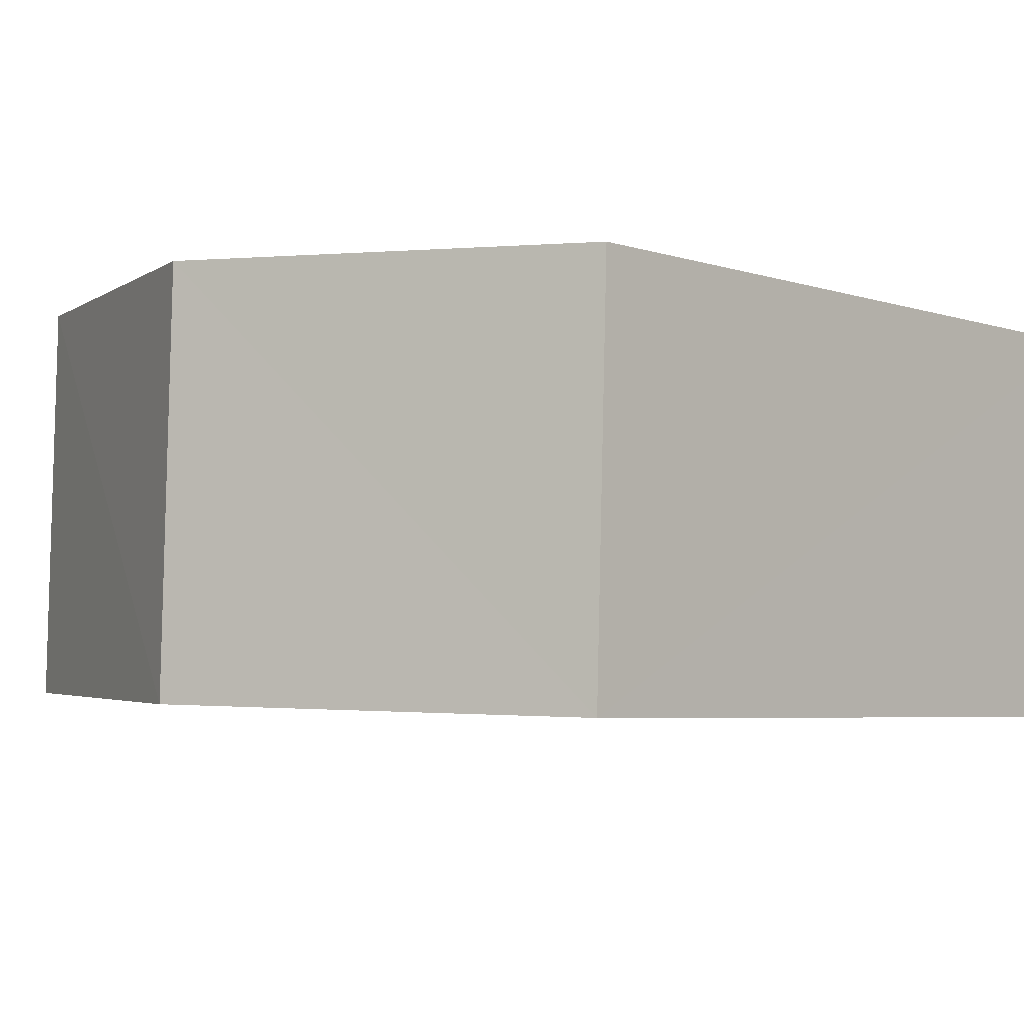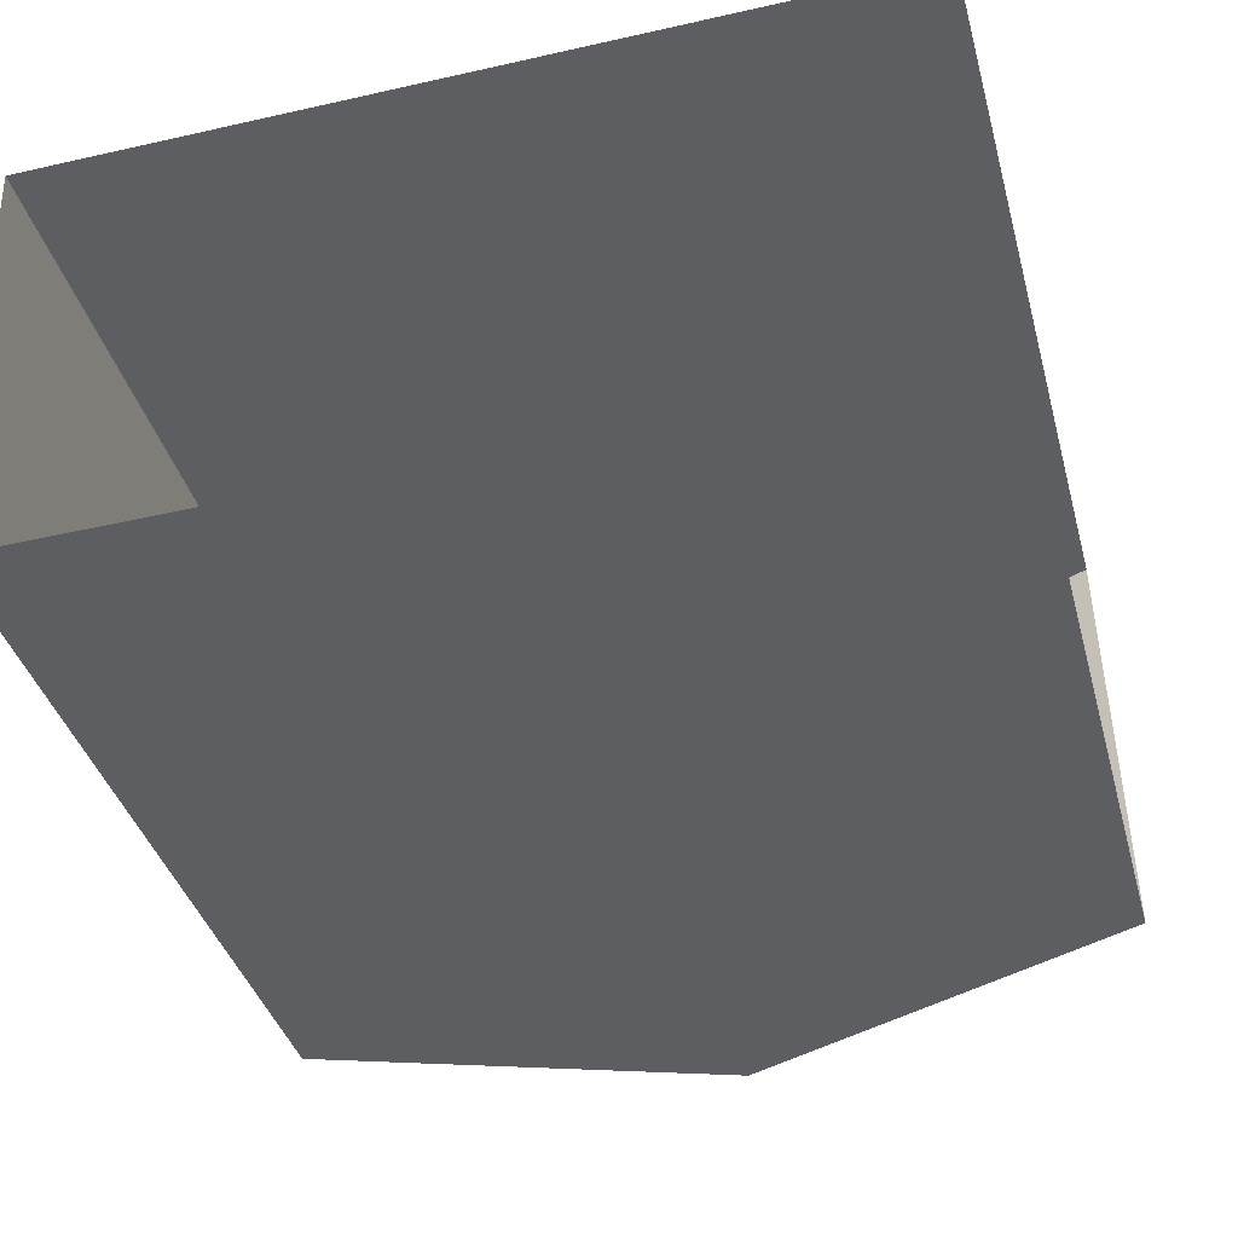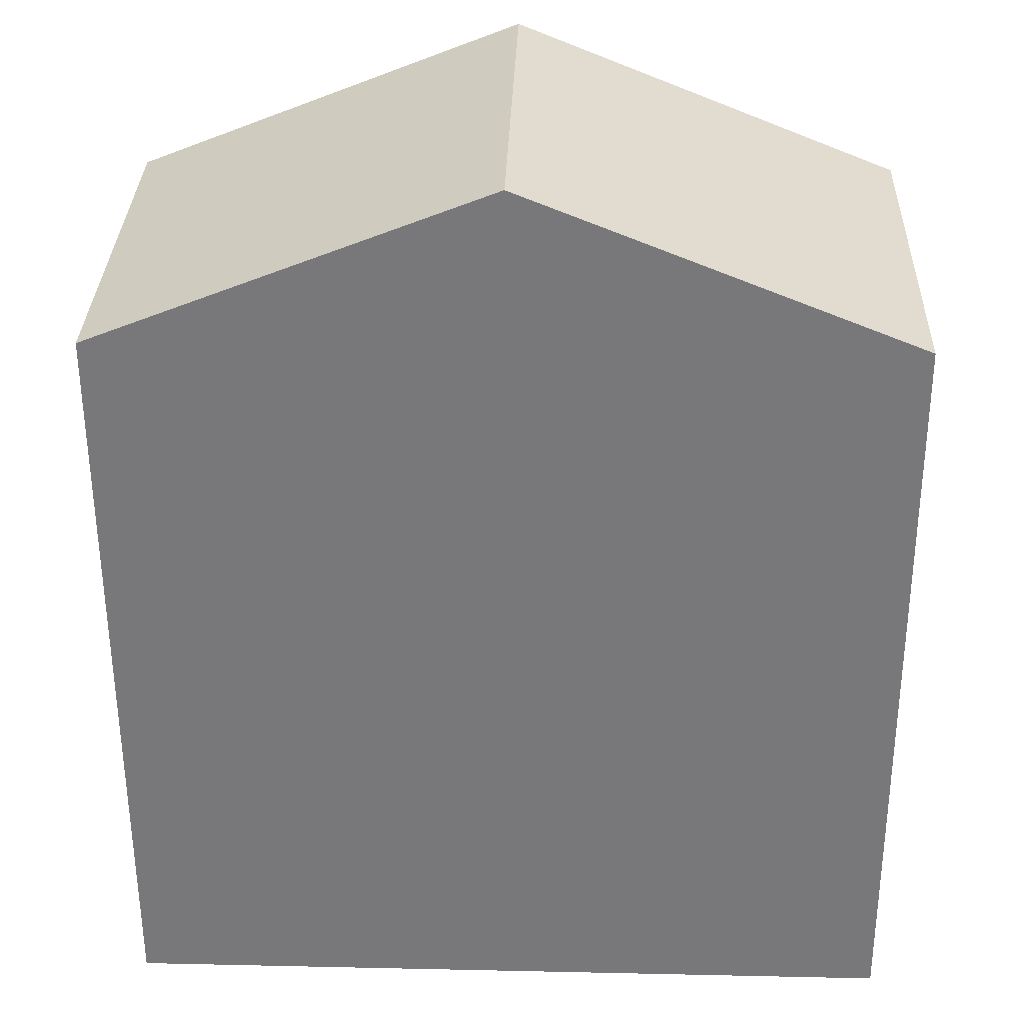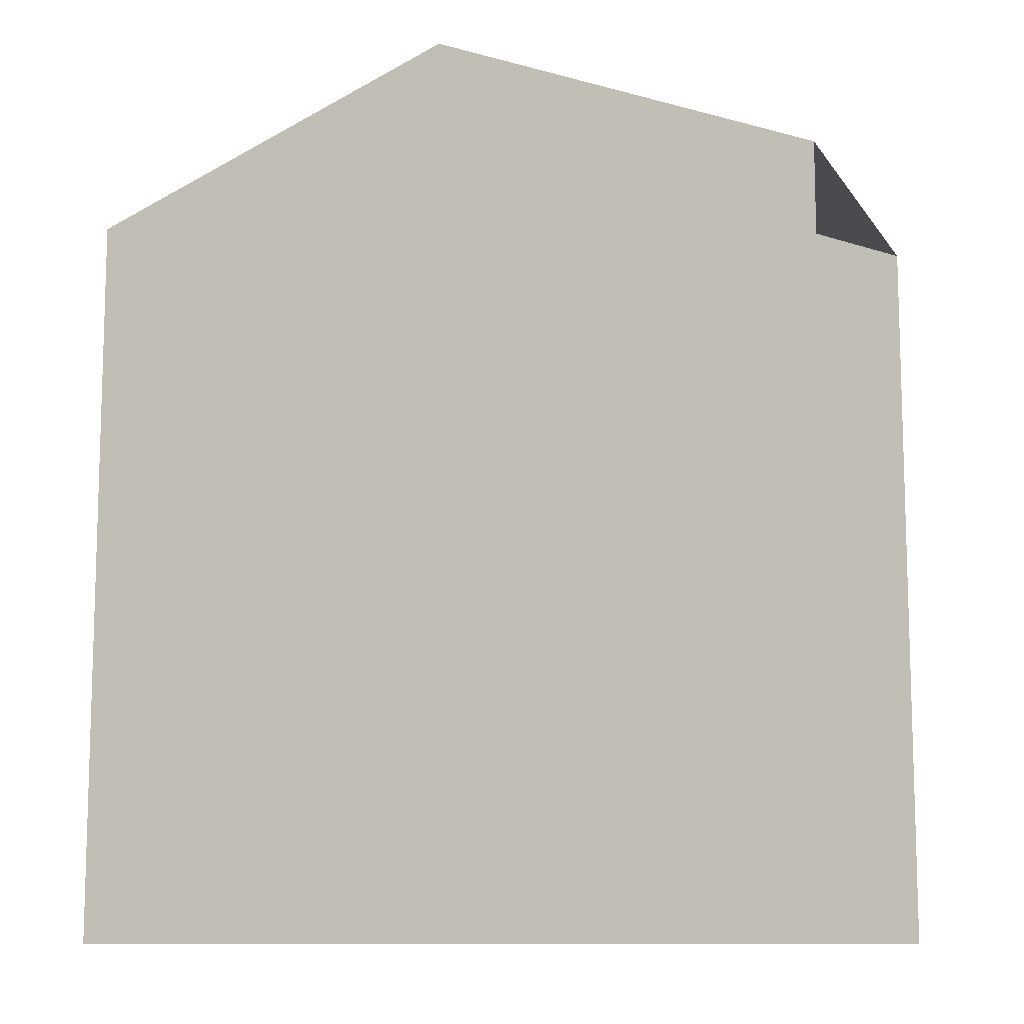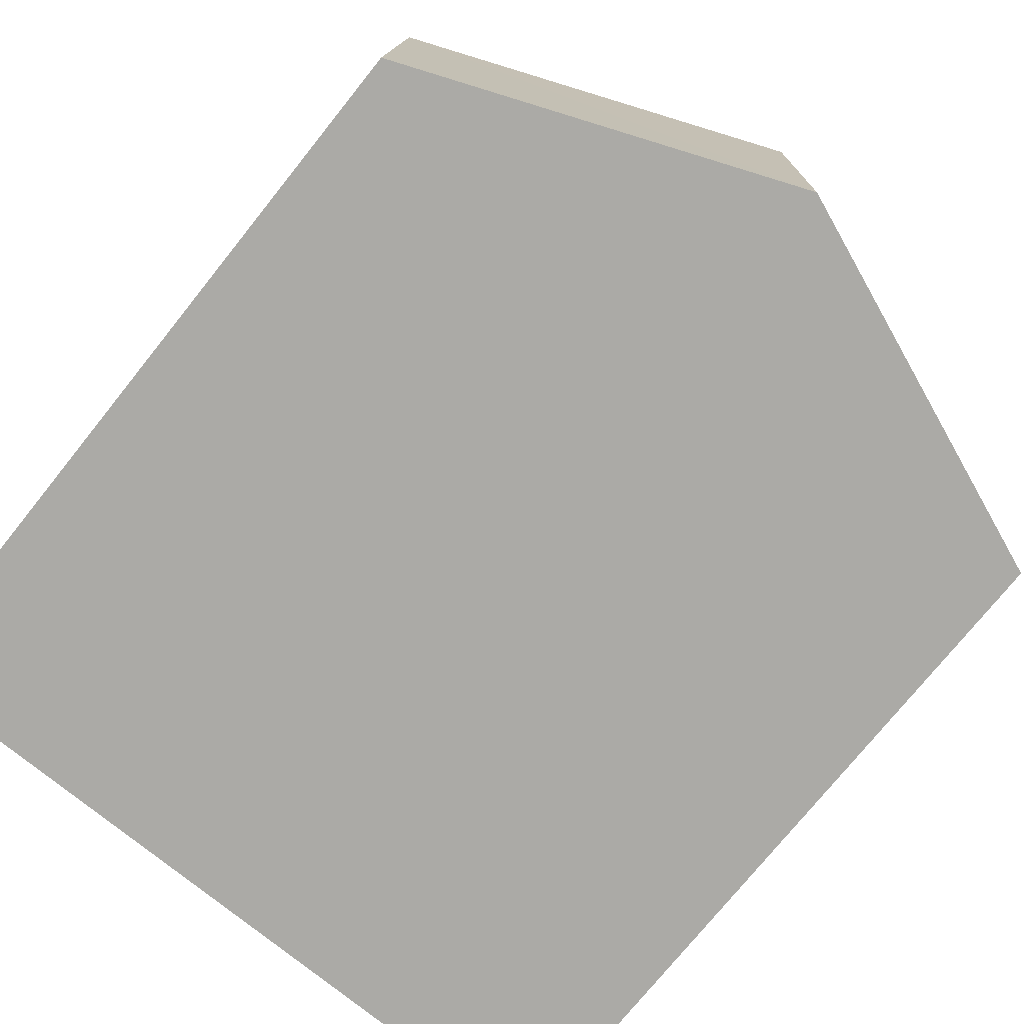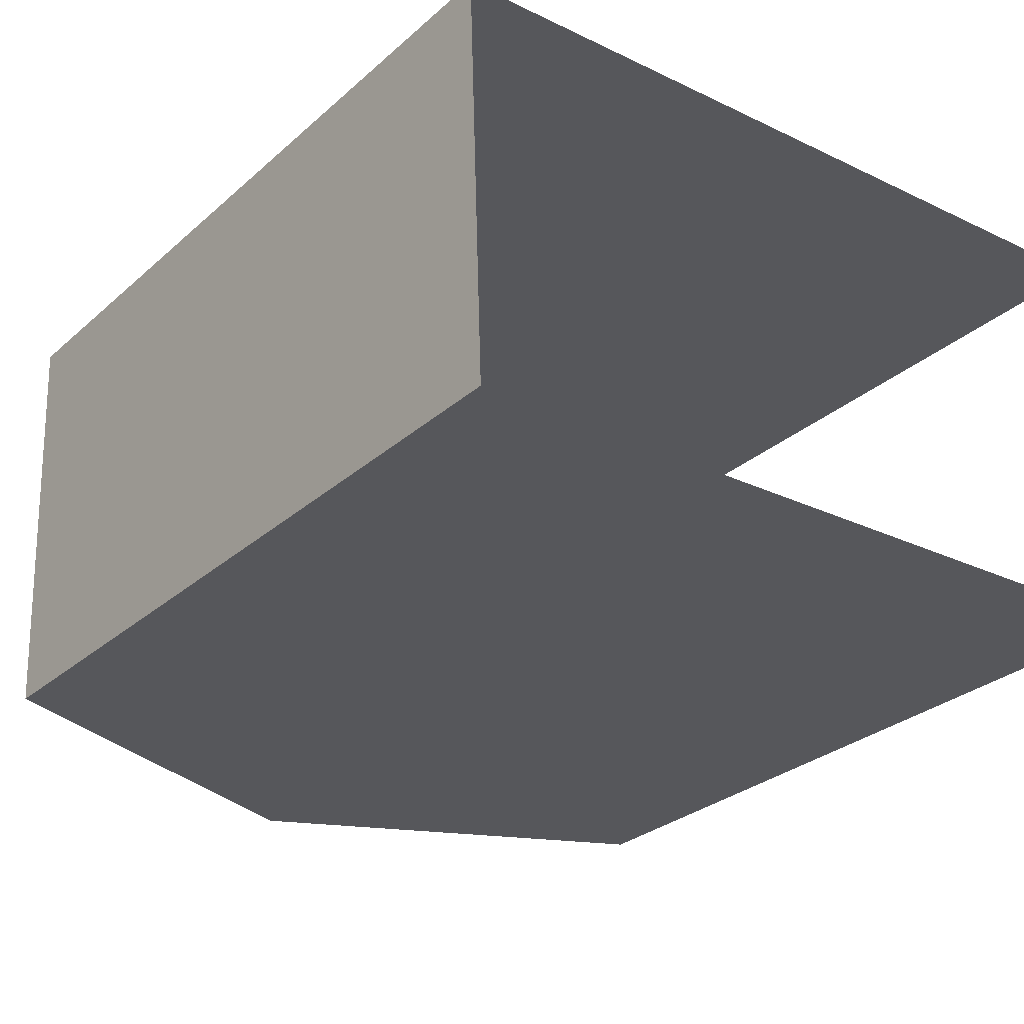
<metadata>
{"format":"obj","ext":"obj","renderer":"f3d","projection":"perspective","resolution":1024,"background":"white","views":[{"elev":-4.7,"azim":43.5,"up":"+Y"},{"elev":-38.0,"azim":-165.4,"up":"+Y"},{"elev":-57.7,"azim":0.2,"up":"+Y"},{"elev":-10.7,"azim":-161.1,"up":"+Z"},{"elev":-74.8,"azim":-38.6,"up":"+Y"},{"elev":-28.6,"azim":142.4,"up":"+Y"}]}
</metadata>
<code>
v -3.734e+05 -1.054e+05 21.76
v -3.734e+05 -1.054e+05 21.75
v -3.734e+05 -1.054e+05 21.75
v -3.734e+05 -1.054e+05 21.76
v -3.734e+05 -1.054e+05 30.98
v -3.734e+05 -1.054e+05 30.98
v -3.734e+05 -1.054e+05 32.87
v -3.734e+05 -1.054e+05 32.88
v -3.734e+05 -1.054e+05 30.98
v -3.734e+05 -1.054e+05 30.98
f 1 2 3
f 1 4 2
f 10 2 4
f 10 9 2
f 5 6 7
f 8 5 7
f 9 10 8
f 7 9 8
f 6 3 7
f 3 2 7
f 2 9 7
f 10 4 8
f 4 1 8
f 1 5 8
f 5 1 3
f 6 5 3

</code>
